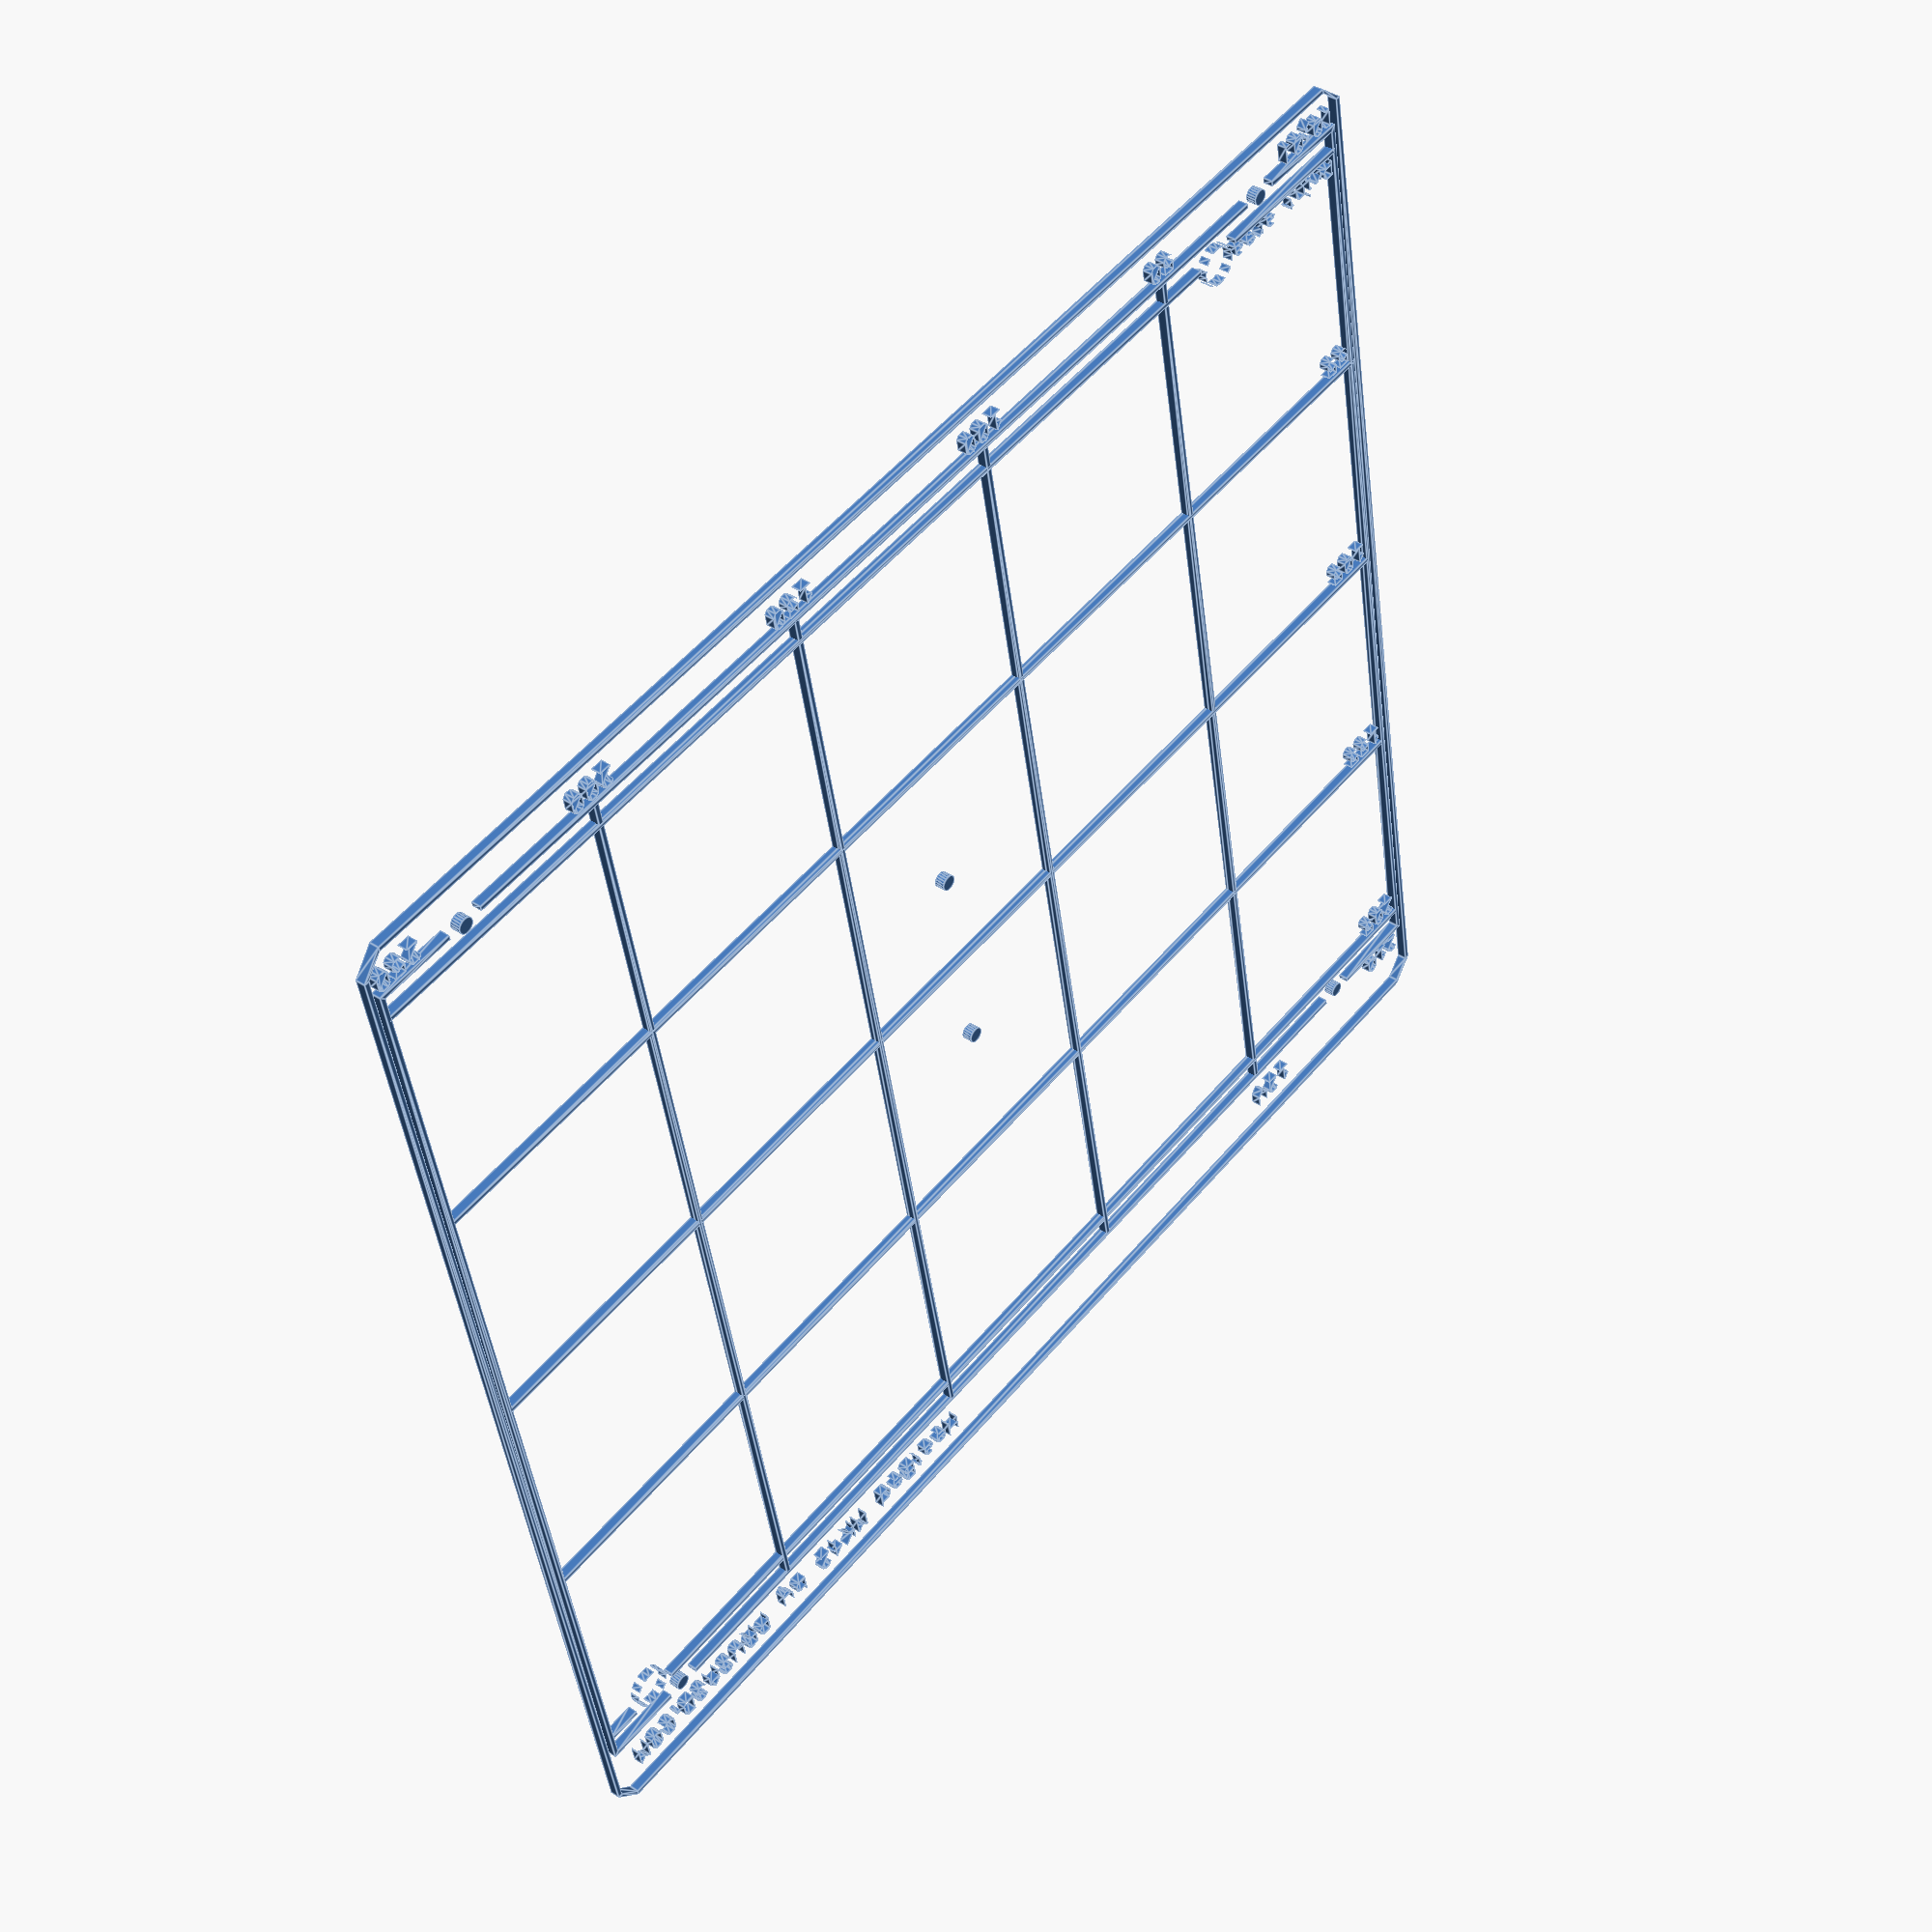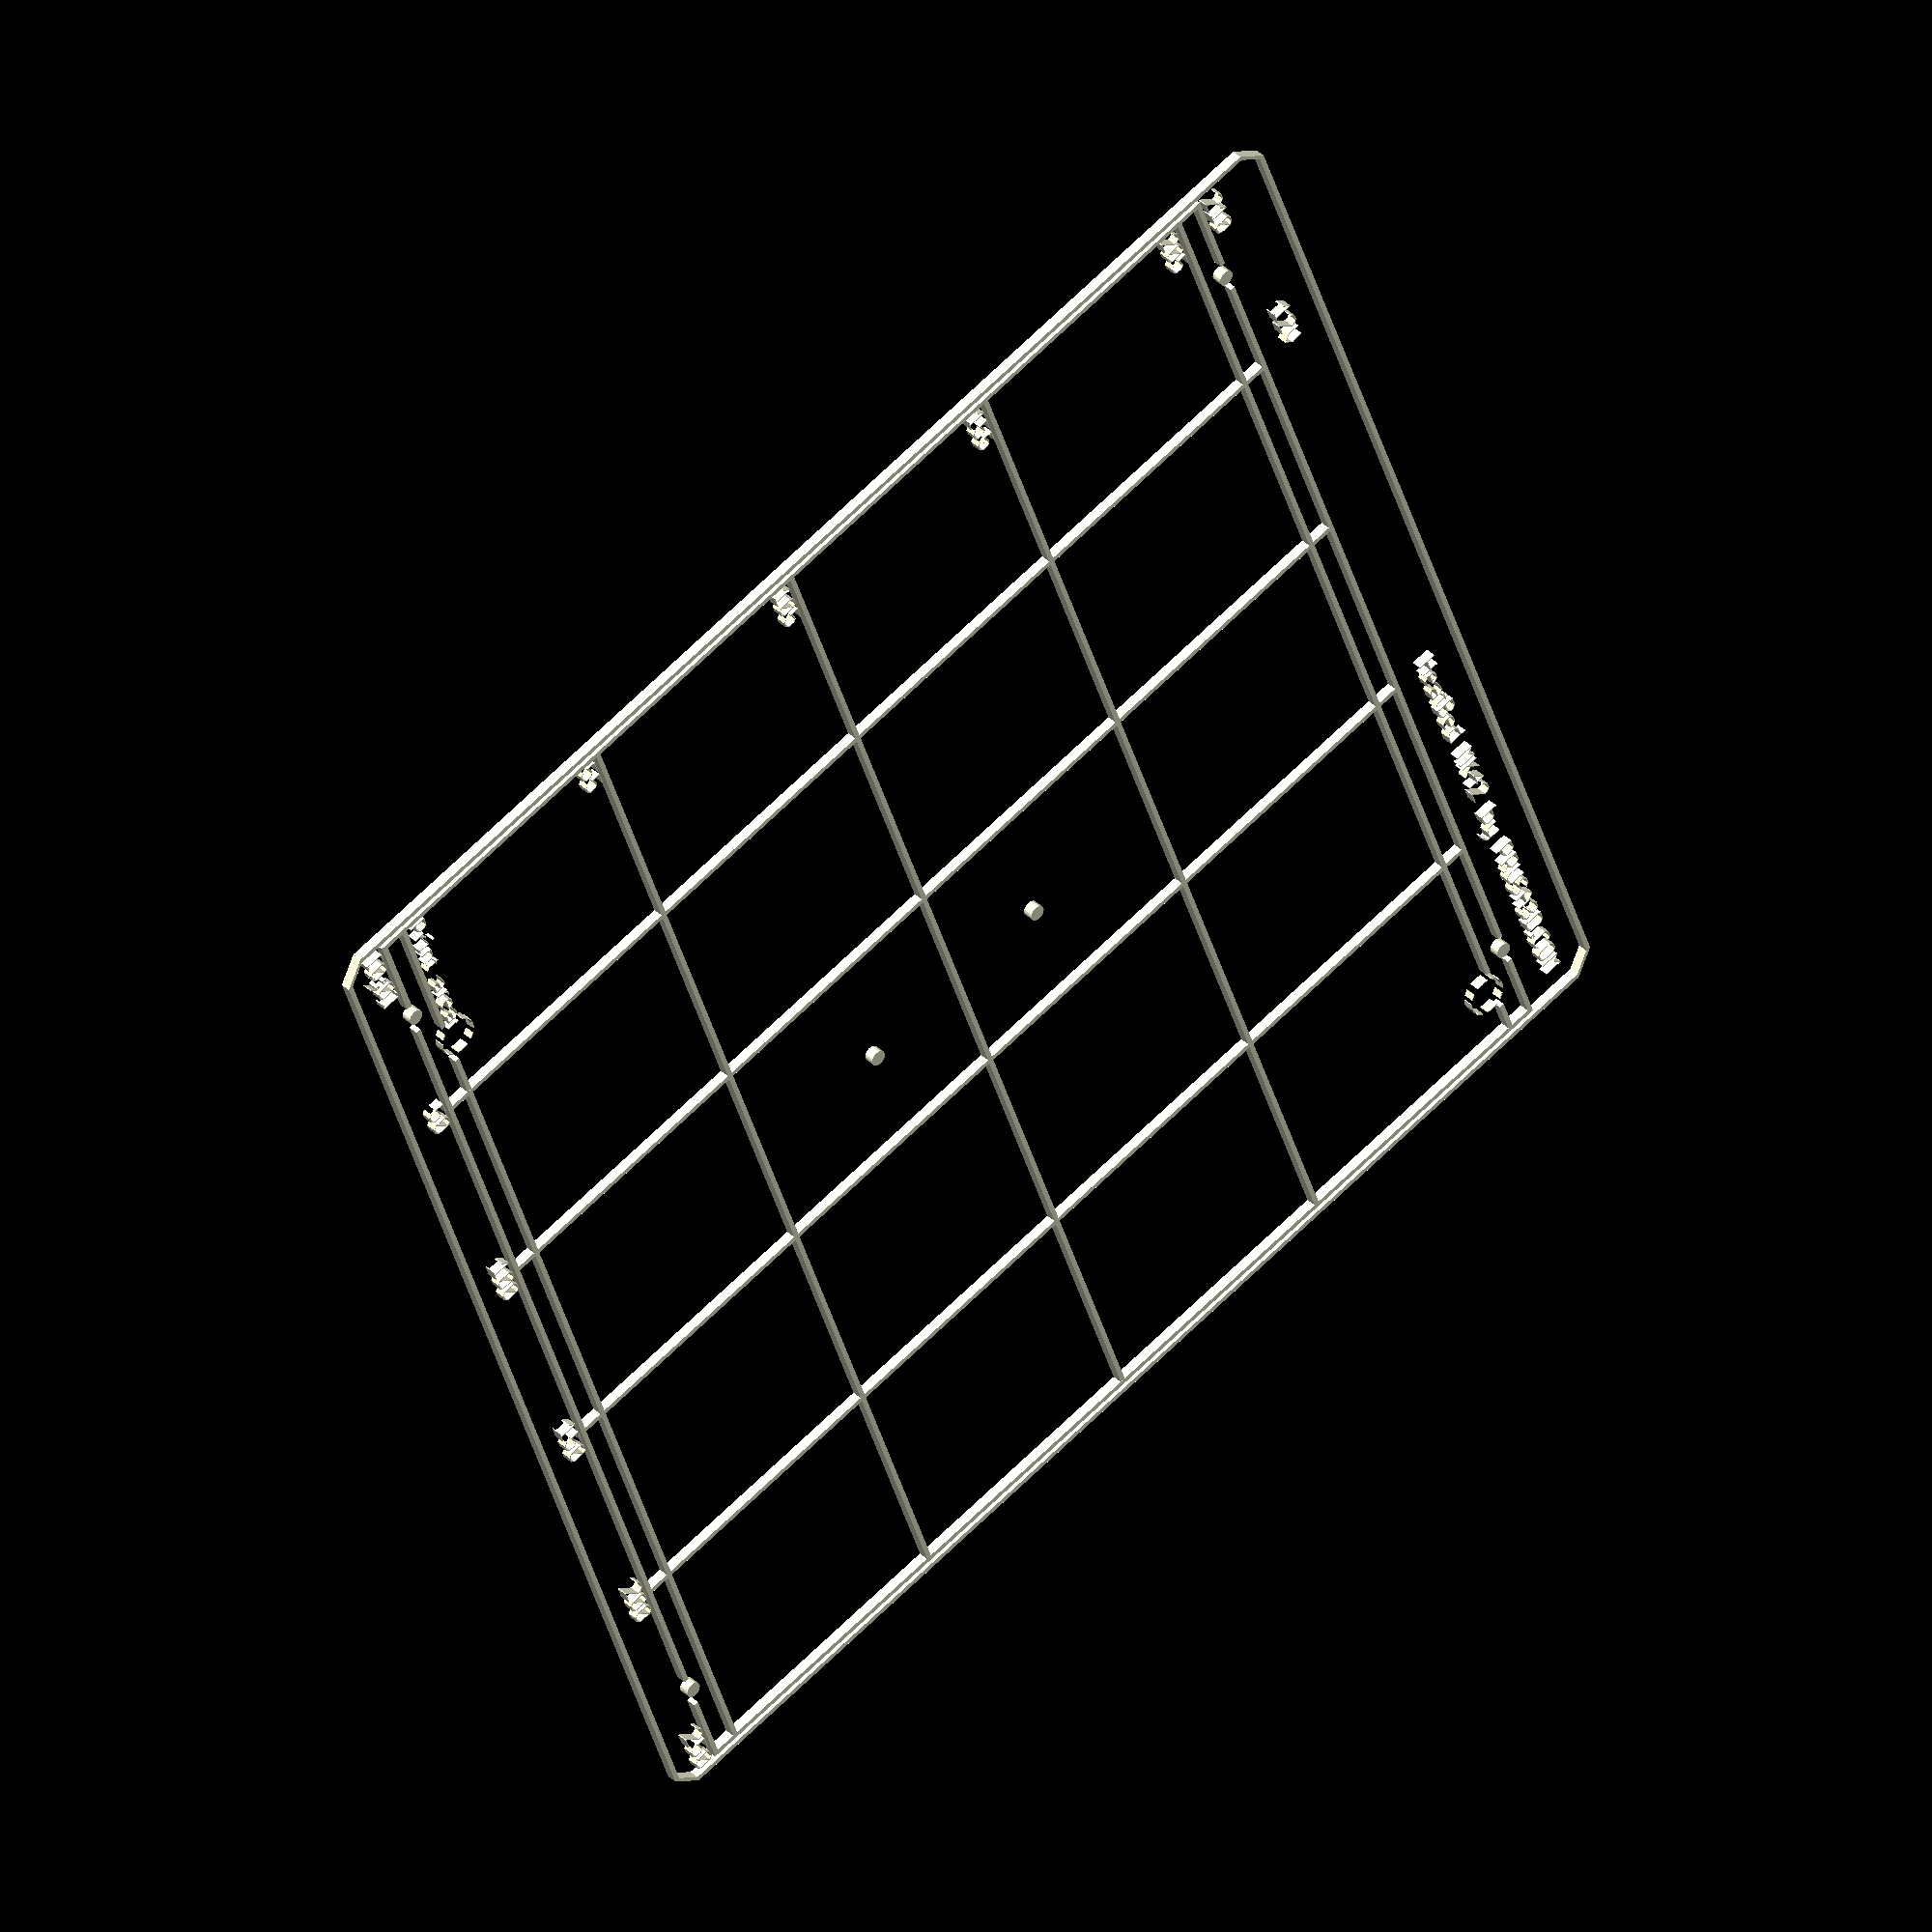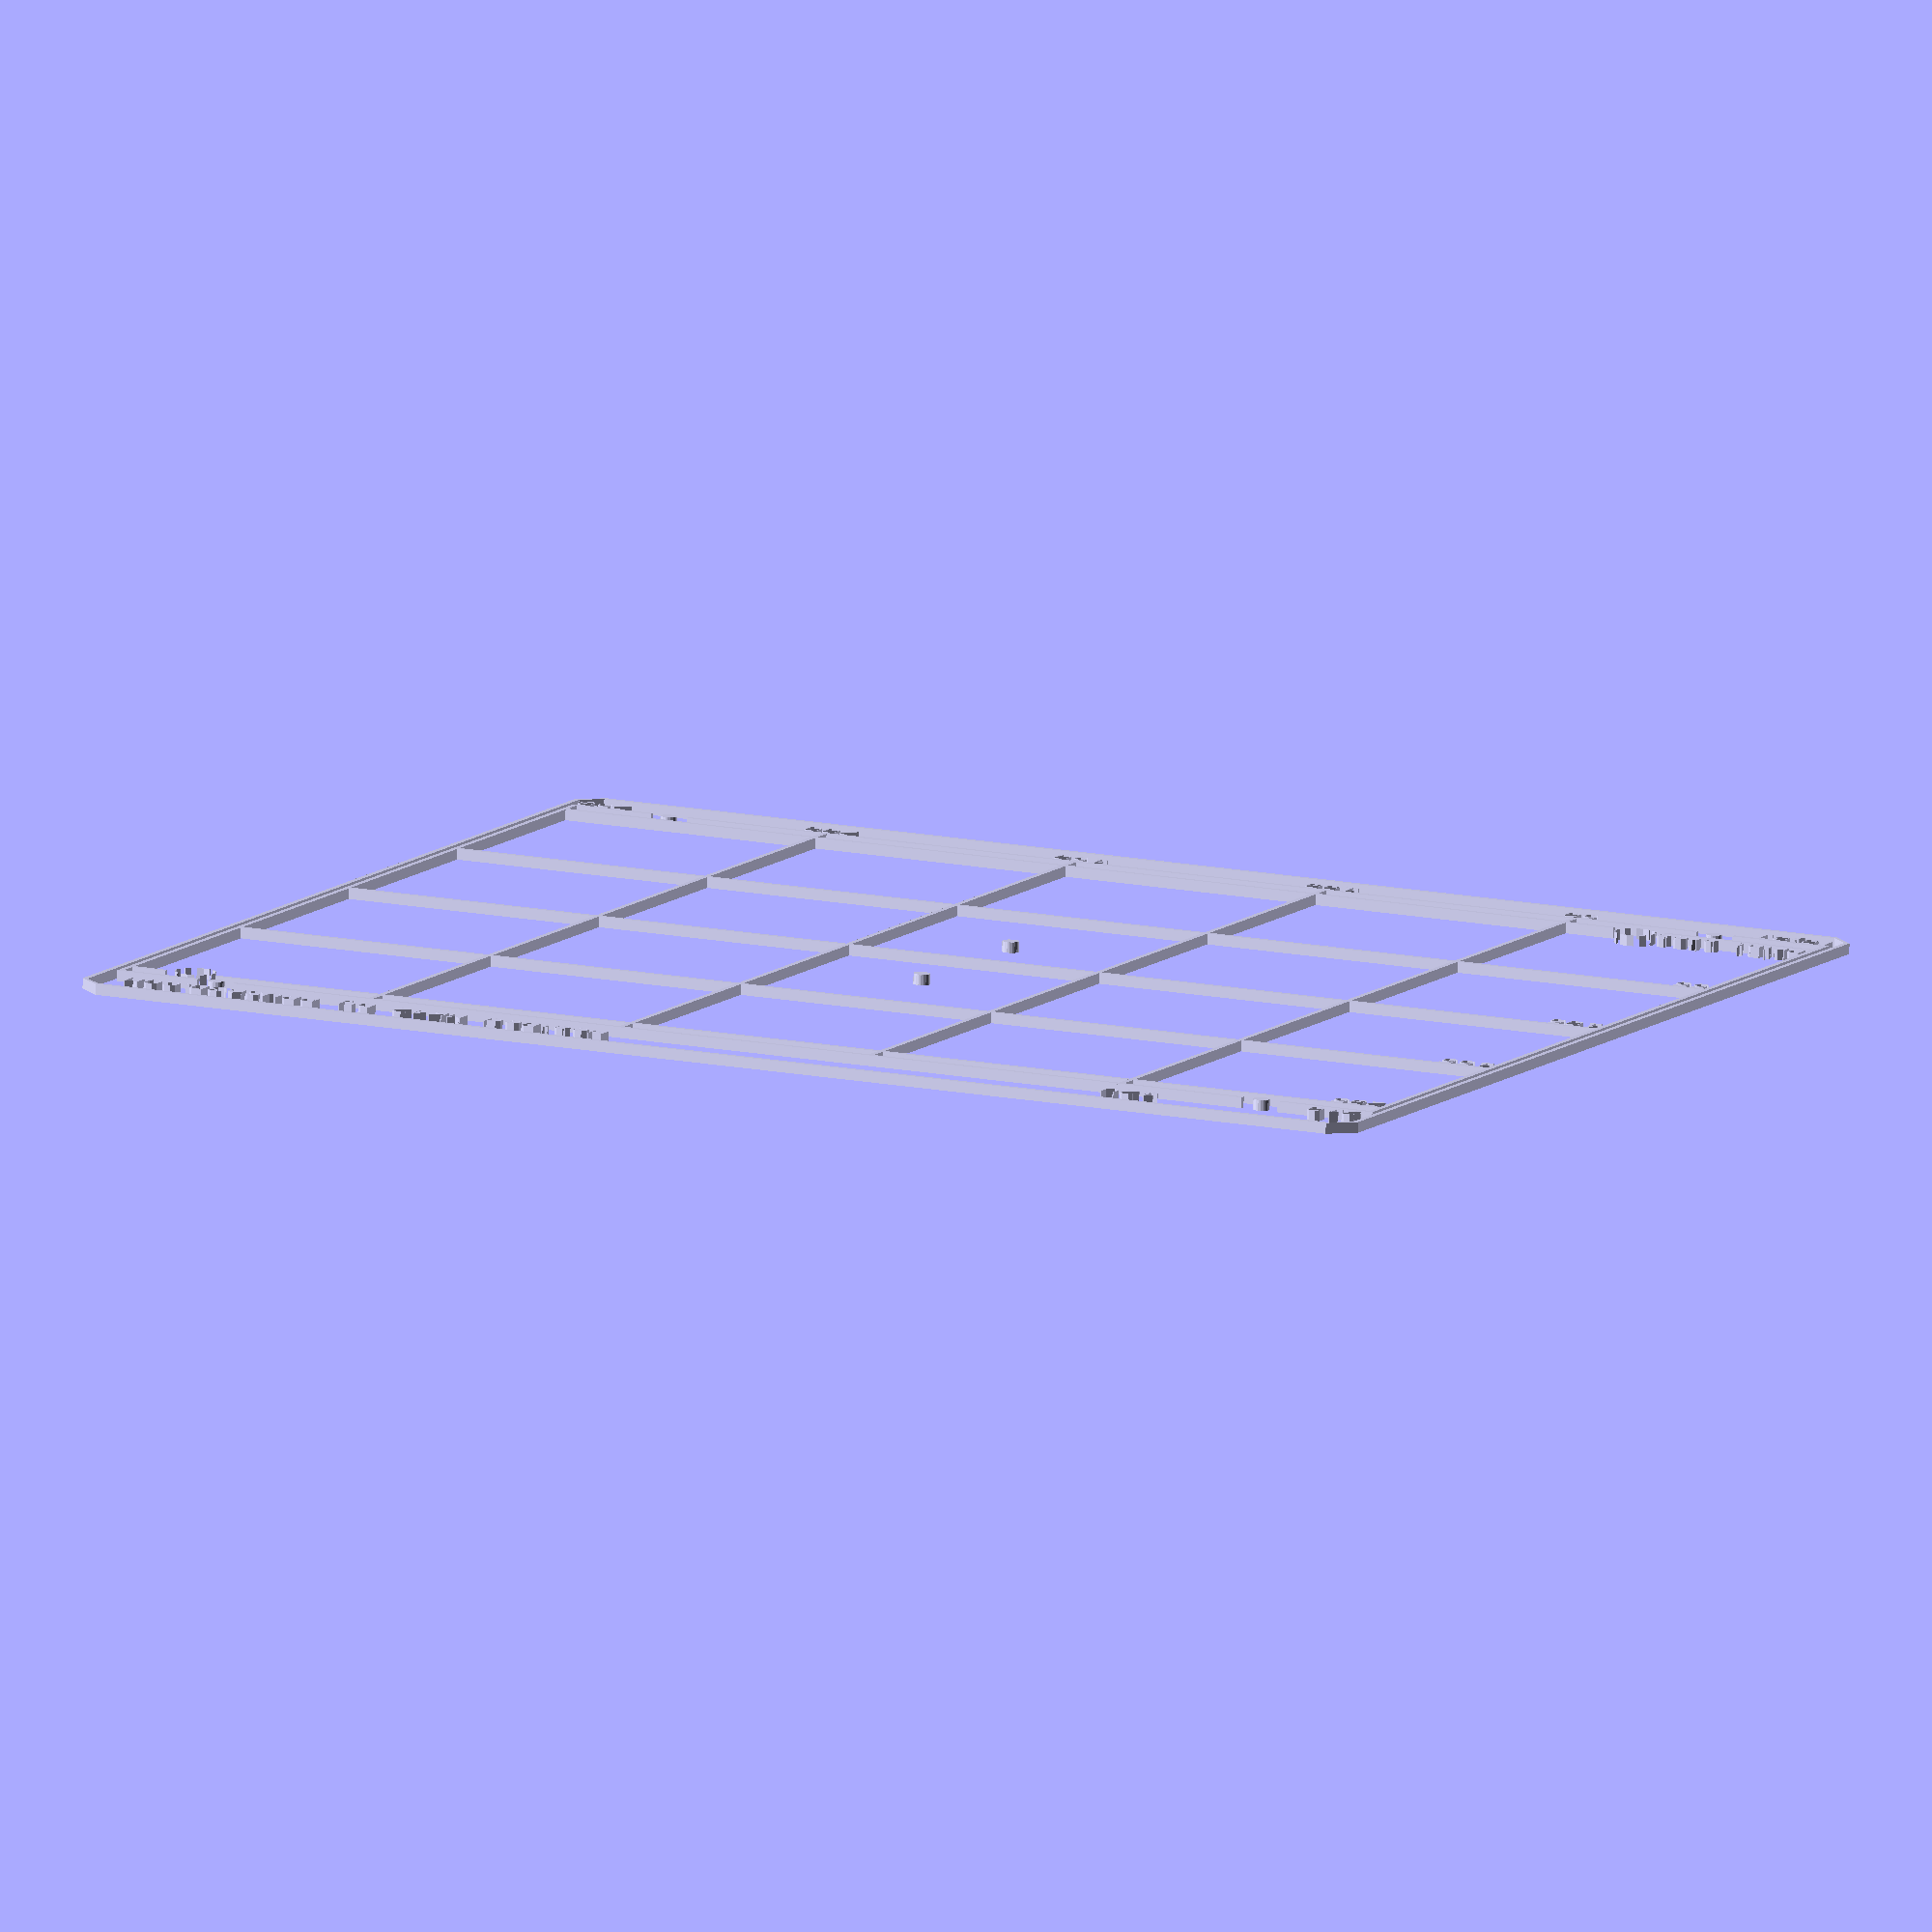
<openscad>
// CSG file generated from FreeCAD 0.15.4671 (Git)

zheight = 2.0;
box = [[0, 1, 2, 3], [4, 5, 1, 0.000000],[7, 6, 5, 4], [5, 6, 2, 1], [6, 7, 3, 2], [7, 4, 0, 3]];

function zextrude(p0, p1, p2, p3) = [p0, p1, p2, p3, p0+[0,0,zheight], p1+[0,0,zheight],p2+[0,0,zheight],p3+[0,0,zheight]];

module stickzero(p0) {
polyhedron ( points = zextrude([000.000000,00.000000,0.000]+p0,[000.484700,00.484700,0.000]+p0,[000.484700,00.684700,0.000]+p0,[-00.200000,00.000000,0.000]+p0), faces = box);
polyhedron ( points = zextrude([000.484700,00.484700,0.000]+p0,[001.654100,00.484700,0.000]+p0,[001.654100,00.684700,0.000]+p0,[000.484700,00.684700,0.000]+p0), faces = box);
polyhedron ( points = zextrude([001.654100,00.484700,0.000]+p0,[002.138800,00.000000,0.000]+p0,[002.338800,00.000000,0.000]+p0,[001.654100,00.684700,0.000]+p0), faces = box);
polyhedron ( points = zextrude([002.138800,00.000000,0.000]+p0,[002.138800,-2.338800,0.000]+p0,[002.338800,-2.338800,0.000]+p0,[002.338800,00.000000,0.000]+p0), faces = box);
polyhedron ( points = zextrude([001.654100,-3.023500,0.000]+p0,[002.338800,-2.338800,0.000]+p0,[002.138800,-2.338800,0.000]+p0,[001.654100,-2.823500,0.000]+p0), faces = box);
polyhedron ( points = zextrude([000.484700,-3.023500,0.000]+p0,[001.654100,-3.023500,0.000]+p0,[001.654100,-2.823500,0.000]+p0,[000.484700,-2.823500,0.000]+p0), faces = box);
polyhedron ( points = zextrude([-00.200000,-2.338800,0.000]+p0,[000.484700,-3.023500,0.000]+p0,[000.484700,-2.823500,0.000]+p0,[000.000000,-2.338800,0.000]+p0), faces = box);
polyhedron ( points = zextrude([-00.200000,00.000000,0.000]+p0,[-00.200000,-2.338800,0.000]+p0,[000.000000,-2.338800,0.000]+p0,[000.000000,00.000000,0.000]+p0), faces = box);
polyhedron ( points = zextrude([-00.000000,-2.338800,0.000]+p0,[002.138800,-0.200000,0.000]+p0,[002.138800,00.000000,0.000]+p0,[-00.000000,-2.138800,0.000]+p0), faces = box);
}

module stickone(p0) {
polyhedron ( points = zextrude([00.000000,000.000000,0.000]+p0,[01.124300,001.224304,0.000]+p0,[01.124300,001.524304,0.000]+p0,[00.000000,000.300000,0.000]+p0), faces = box);
polyhedron ( points = zextrude([01.124300,001.524304,0.000]+p0,[01.124300,-02.148593,0.000]+p0,[01.324300,-02.148593,0.000]+p0,[01.324300,001.524304,0.000]+p0), faces = box);
polyhedron ( points = zextrude([00.000000,-02.248593,0.000]+p0,[02.448600,-02.248593,0.000]+p0,[02.448600,-02.048593,0.000]+p0,[00.000000,-02.048593,0.000]+p0), faces = box);
}

module sticktwo(p0) {
polyhedron ( points = zextrude([00.000000,000.000000,0.000]+p0,[00.612200,000.612091,0.000]+p0,[00.612200,000.812091,0.000]+p0,[00.000000,000.200000,0.000]+p0), faces = box);
polyhedron ( points = zextrude([00.612200,000.612091,0.000]+p0,[01.836500,000.612091,0.000]+p0,[01.836500,000.812091,0.000]+p0,[00.612200,000.812091,0.000]+p0), faces = box);
polyhedron ( points = zextrude([01.836500,000.612091,0.000]+p0,[02.348600,000.100000,0.000]+p0,[02.548600,000.100000,0.000]+p0,[01.836500,000.812091,0.000]+p0), faces = box);
polyhedron ( points = zextrude([02.348600,000.100000,0.000]+p0,[02.348600,-00.512213,0.000]+p0,[02.548600,-00.512213,0.000]+p0,[02.548600,000.100000,0.000]+p0), faces = box);
polyhedron ( points = zextrude([00.000000,-03.060806,0.000]+p0,[02.548600,-00.512213,0.000]+p0,[02.348600,-00.512213,0.000]+p0,[00.000000,-02.860806,0.000]+p0), faces = box);
polyhedron ( points = zextrude([00.000000,-03.060806,0.000]+p0,[02.448600,-03.060806,0.000]+p0,[02.448600,-02.860806,0.000]+p0,[00.000000,-02.860806,0.000]+p0), faces = box);
}

module stickfive(p0) {
polyhedron ( points = zextrude([000.000000,00.000000,0.000]+p0,[002.238800,00.000000,0.000]+p0,[002.238800,00.200000,0.000]+p0,[-00.200000,00.200000,0.000]+p0), faces = box);
polyhedron ( points = zextrude([-00.200000,00.200000,0.000]+p0,[-00.200000,-1.754100,0.000]+p0,[000.000000,-1.654100,0.000]+p0,[000.000000,00.000000,0.000]+p0), faces = box);
polyhedron ( points = zextrude([000.000000,-1.654100,0.000]+p0,[001.069400,-1.169400,0.000]+p0,[001.069400,-0.969400,0.000]+p0,[-00.200000,-1.554100,0.000]+p0), faces = box);
polyhedron ( points = zextrude([001.069400,-1.169400,0.000]+p0,[001.654100,-1.169400,0.000]+p0,[001.654100,-0.969400,0.000]+p0,[001.069400,-0.969400,0.000]+p0), faces = box);
polyhedron ( points = zextrude([001.654100,-1.169400,0.000]+p0,[002.138800,-1.654100,0.000]+p0,[002.338800,-1.654100,0.000]+p0,[001.654100,-0.969400,0.000]+p0), faces = box);
polyhedron ( points = zextrude([002.138800,-1.654100,0.000]+p0,[002.138800,-2.823500,0.000]+p0,[002.338800,-2.823500,0.000]+p0,[002.338800,-1.654100,0.000]+p0), faces = box);
polyhedron ( points = zextrude([001.654100,-3.508200,0.000]+p0,[002.338800,-2.823500,0.000]+p0,[002.138800,-2.823500,0.000]+p0,[001.654100,-3.308200,0.000]+p0), faces = box);
polyhedron ( points = zextrude([000.484700,-3.508200,0.000]+p0,[001.654100,-3.508200,0.000]+p0,[001.654100,-3.308200,0.000]+p0,[000.484700,-3.308200,0.000]+p0), faces = box);
polyhedron ( points = zextrude([-00.200000,-2.823500,0.000]+p0,[000.484700,-3.508200,0.000]+p0,[000.484700,-3.308200,0.000]+p0,[000.000000,-2.823500,0.000]+p0), faces = box);
}

translate([22.0, 0.50, -2.0]) union() {  // Simplify 3D requires the origin in the STL file to be a specific point.
group(){    // Border
// Border: Top Left Angled line
polyhedron ( points = zextrude([-20.00000,225.500000,0.000000],[-24.50000,221.000000,0.000000],[-23.50000,221.000000,0.000000],[-20.00000,224.500000,0.000000]), faces = box);
// Border: Row 0 horizontal line #1
polyhedron ( points = zextrude([-20.000000,224.500000,0.000000],[226.000000,224.500000,0.000000],[226.000000,225.500000,0.000000],[-20.000000,225.500000,0.000000]), faces = box);
// Border: Top Right Angled line
polyhedron ( points = zextrude([230.500000,221.000000,0.000000],[226.000000,225.500000,0.000000],[226.000000,224.500000,0.000000],[229.500000,221.000000,0.000000]), faces = box);
// Border: Column 7 vertical line #1
polyhedron ( points = zextrude([229.500000,-6.000000,0.000000],[230.500000,-6.000000,0.000000],[230.500000,221.000000,0.000000],[229.500000,221.000000,0.000000]), faces = box);
// Border: Bottom Right Angled line
polyhedron ( points = zextrude([226.000000,-10.500000,0.000000],[230.500000,-6.000000,0.000000],[229.500000,-6.000000,0.000000],[226.000000,-9.500000,0.000000]), faces = box);
// Border: Row 8 horizontal line #1
polyhedron ( points = zextrude([226.000000,-9.500000,0.000000],[-20.000000,-9.500000,0.000000],[-20.000000,-10.5000000,0.000000],[226.000000,-10.500000,0.000000]), faces = box);
// Border: Bottom Left Angled line
polyhedron ( points = zextrude([-24.500000,-6.00000,0.000000],[-20.000000,-10.500000,0.000000],[-20.000000,-9.500000,0.000000],[-23.500000,-6.000000,0.000000]), faces = box);
// Border: Column 0 vertical line #1
polyhedron ( points = zextrude([-23.500000,221.000000,0.000000],[-24.500000,221.00000,0.000000],[-24.500000,-6.000000,0.000000],[-23.500000,-6.00000,0.000000]), faces = box);
}
group(){    // Print area Grid
// Row 1 horizontal line #1
polyhedron ( points = zextrude([-21.500000,208.900000,0.000000],[-3.600000,208.900000,0.000000],[-3.600000,209.900000,0.000000],[-22.500000,209.900000,0.000000]), faces = box);
// Row 1 horizontal line #2-6
polyhedron ( points = zextrude([3.600000,208.90,0.000000],[205.400000,208.90,0.000000],[205.400000,209.90,0.000000],[3.600000,209.90,0.000000]), faces = box);
// Row 1 horizontal line #7
polyhedron ( points = zextrude([212.400000,208.900000,0.000000],[227.500000,208.900000,0.000000],[228.500000,209.900000,0.000000],[212.400000,209.900000,0.000000]), faces = box);
// Row 2 horizontal line #1-5
polyhedron ( points = zextrude([-22.000000,203.900000,0.000000],[211.000000,203.900000,0.000000],[211.000000,204.900000,0.000000],[-22.000000,204.900000,0.000000]), faces = box);
// Row 2 horizontal line #6
polyhedron ( points = zextrude([221.000000,203.900000,0.000000],[228.000000,203.900000,0.000000],[228.000000,204.900000,0.000000],[221.000000,204.900000,0.000000]), faces = box);
// Row 3 horizontal line #1-5
polyhedron ( points = zextrude([-22.000000,153.900000,0.000000],[228.000000,153.900000,0.000000],[228.000000,154.900000,0.000000],[-22.000000,154.900000,0.000000]), faces = box);
// Row 4 horizontal line #1-5
polyhedron ( points = zextrude([-22.000000,103.900000,0.000000],[228.000000,103.900000,0.000000],[228.000000,104.900000,0.000000],[-22.000000,104.900000,0.000000]), faces = box);
// Row 5 horizontal line #1-5
polyhedron ( points = zextrude([-22.200001,53.900000,0.000000],[228.000000,53.900000,0.000000],[228.000000,54.900000,0.000000],[-22.200001,54.900000,0.000000]), faces = box);
// Row 6 horizontal line #1
polyhedron ( points = zextrude([-22.000000,3.900000,0.000000],[8.000000,3.900000,0.000000],[8.000000,4.900000,0.000000],[-22.000000,4.900000,0.000000]), faces = box);
// Row 6 horizontal line #2-6
polyhedron ( points = zextrude([18.000000,3.900000,0.000000],[228.000000,3.900000,0.000000],[228.000000,4.900000,0.000000],[18.000000,4.900000,0.000000]), faces = box);
// Row 7 horizontal line #1
polyhedron ( points = zextrude([-22.500000,-1.100000,0.000000],[-3.600000,-1.100000,0.000000],[-3.600000,0.100000,0.000000],[-21.500000,0.100000,0.000000]), faces = box);
// Row 7 horizontal line #2-6
polyhedron ( points = zextrude([3.600000,-1.100000,0.000000],[205.400000,-1.100000,0.000000],[205.400000,-0.100000,0.000000],[3.600000,-0.100000,0.000000]), faces = box);
// Row 7 horizontal line #7
polyhedron ( points = zextrude([212.600006,-1.100000,0.000000],[228.500000,-1.100000,0.000000],[227.500000,-0.100000,0.000000],[212.600006,-0.100000,0.000000]), faces = box);
// Column 1 vertical line #1-6
polyhedron ( points = zextrude([-21.500000,0.100000,0.000000],[-21.500000,208.900000,0.000000],[-22.500000,209.900000,0.000000],[-22.500000,-1.100000,0.000000]), faces = box);
// Column 2 vertical line #1-6
polyhedron ( points = zextrude([27.500000,209.400000,0.000000],[27.500000,-0.600000,0.000000],[28.500000,-0.600000,0.000000],[28.500000,209.900000,0.000000]), faces = box);
// Column 3 vertical line #1-6
polyhedron ( points = zextrude([77.500000,209.400000,0.000000],[77.500000,-0.600000,0.000000],[78.500000,-0.600000,0.000000],[78.500000,209.400000,0.000000]), faces = box);
// Column 4 vertical line #1-6
polyhedron ( points = zextrude([127.500000,209.400000,0.000000],[127.500000,-0.600000,0.000000],[128.500000,-0.600000,0.000000],[128.500000,209.400000,0.000000]), faces = box);
// Column 5 vertical line #1-6
polyhedron ( points = zextrude([177.500000,209.400000,0.000000],[177.500000,-0.600000,0.000000],[178.500000,-0.600000,0.000000],[178.500000,209.400000,0.000000]), faces = box);
// Column 6 vertical line #1-6
polyhedron ( points = zextrude([227.500000,208.900000,0.000000],[227.500000,-0.100000,0.000000],[228.500000,-1.100000,0.000000],[228.500000,209.900000,0.000000]), faces = box);
}
group(){    // Screw Holes
// Upper Left circle
translate(v = [0, 209, 0]) cylinder(h=zheight, r=1.550797, $fn = 20);
// Upper right circle
translate(v = [209, 209, 0]) cylinder(h=zheight, r=1.550797, $fn = 20);
// Top Center circle
translate(v = [104.5, 124.5, 0]) cylinder(h=zheight, r=1.550797, $fn = 20);
// Bottom Center circle
translate(v = [104.5, 83.5, 0]) cylinder(h=zheight, r=1.550797, $fn = 20);
// Lower Left circle
translate(v = [0, 0, 0]) cylinder(h=zheight, r=1.550797, $fn = 20);
// Lower Right circle
translate(v = [209, 0, 0]) cylinder(h=zheight, r=1.550797, $fn = 20);
}
group(){    // Top Left "12V" text
// 1
stickone([18.115700,217.313693,0.000000]);
// 2
sticktwo([21.798800,218.125906,0.000000]);
// V
polyhedron ( points = zextrude([25.382000,218.837997,0.000000],[25.382000,216.389404,0.000000],[25.582000,216.389404,0.000000],[25.582000,218.837997,0.000000]), faces = box);
polyhedron ( points = zextrude([25.382000,216.389404,0.000000],[26.706301,215.065100,0.000000],[26.706301,215.265100,0.000000],[25.582000,216.389404,0.000000]), faces = box);
polyhedron ( points = zextrude([26.706301,215.065100,0.000000],[28.030599,216.389404,0.000000],[27.830599,216.389404,0.000000],[26.706301,215.265100,0.000000]), faces = box);
polyhedron ( points = zextrude([27.830599,218.837997,0.000000],[27.830599,216.389404,0.000000],[28.030599,216.389404,0.000000],[28.030599,218.837997,0.000000]), faces = box);
}
group(){    // Top right "HeatBed MK42 by PRUSA3D.COM" text
// H
polyhedron ( points = zextrude([127.889403,218.837997,0.000000],[127.889403,215.165100,0.000000],[128.089403,215.165100,0.000000],[128.089403,218.837997,0.000000]), faces = box);
polyhedron ( points = zextrude([127.989403,216.901602,0.000000],[130.438004,216.901602,0.000000],[130.438004,217.101602,0.000000],[127.989403,217.101602,0.000000]), faces = box);
polyhedron ( points = zextrude([130.338004,218.837997,0.000000],[130.338004,215.165100,0.000000],[130.538004,215.165100,0.000000],[130.538004,218.837997,0.000000]), faces = box);
// e
polyhedron ( points = zextrude([131.672501,216.289404,0.000000],[134.221201,216.289404,0.000000],[134.021201,216.489404,0.000000],[131.672501,216.489404,0.000000]), faces = box);
polyhedron ( points = zextrude([134.021201,217.001602,0.000000],[134.021201,216.489404,0.000000],[134.221201,216.289404,0.000000],[134.221201,217.001602,0.000000]), faces = box);
polyhedron ( points = zextrude([133.509003,217.513693,0.000000],[134.021201,217.001602,0.000000],[134.221201,217.001602,0.000000],[133.509003,217.713693,0.000000]), faces = box);
polyhedron ( points = zextrude([132.284698,217.513693,0.000000],[133.509003,217.513693,0.000000],[133.509003,217.713693,0.000000],[132.284698,217.713693,0.000000]), faces = box);
polyhedron ( points = zextrude([131.772501,217.001602,0.000000],[132.284698,217.513693,0.000000],[132.284698,217.713693,0.000000],[131.572501,217.001602,0.000000]), faces = box);
polyhedron ( points = zextrude([131.572501,217.001602,0.000000],[131.572501,215.777298,0.000000],[131.772501,215.777298,0.000000],[131.772501,217.001602,0.000000]), faces = box);
polyhedron ( points = zextrude([131.572501,215.777298,0.000000],[132.284698,215.065100,0.000000],[132.284698,215.265100,0.000000],[131.772501,215.777298,0.000000]), faces = box);
polyhedron ( points = zextrude([132.284698,215.065100,0.000000],[133.709003,215.065100,0.000000],[133.509003,215.265100,0.000000],[132.284698,215.265100,0.000000]), faces = box);
// a
polyhedron ( points = zextrude([135.867804,217.513693,0.000000],[137.192200,217.513693,0.000000],[137.192200,217.713693,0.000000],[136.067804,217.713693,0.000000]), faces = box);
polyhedron ( points = zextrude([137.192200,217.513693,0.000000],[137.704306,217.001602,0.000000],[137.904306,217.001602,0.000000],[137.192200,217.713693,0.000000]), faces = box);
polyhedron ( points = zextrude([137.704306,217.001602,0.000000],[137.704306,215.265100,0.000000],[137.904306,215.065100,0.000000],[137.904306,217.001602,0.000000]), faces = box);
polyhedron ( points = zextrude([135.967804,215.065100,0.000000],[137.904306,215.065100,0.000000],[137.704306,215.265100,0.000000],[135.967804,215.265100,0.000000]), faces = box);
polyhedron ( points = zextrude([135.255698,215.777298,0.000000],[135.967804,215.065100,0.000000],[135.967804,215.265100,0.000000],[135.455698,215.777298,0.000000]), faces = box);
polyhedron ( points = zextrude([135.455698,215.777298,0.000000],[135.967804,216.289404,0.000000],[135.967804,216.489404,0.000000],[135.255698,215.777298,0.000000]), faces = box);
polyhedron ( points = zextrude([135.967804,216.289404,0.000000],[137.804306,216.289404,0.000000],[137.804306,216.489404,0.000000],[135.967804,216.489404,0.000000]), faces = box);
// t
polyhedron ( points = zextrude([139.551001,218.125906,0.000000],[139.551001,215.777298,0.000000],[139.751001,215.777298,0.000000],[139.751001,218.325906,0.000000]), faces = box);
polyhedron ( points = zextrude([139.038803,217.513693,0.000000],[140.263107,217.513693,0.000000],[140.263107,217.713693,0.000000],[139.038803,217.713693,0.000000]), faces = box);
polyhedron ( points = zextrude([139.551001,215.777298,0.000000],[140.263107,215.065100,0.000000],[140.263107,215.265100,0.000000],[139.751001,215.777298,0.000000]), faces = box);
// B
polyhedron ( points = zextrude([141.594293,218.737997,0.000000],[143.330704,218.737997,0.000000],[143.330704,218.937997,0.000000],[141.394293,218.937997,0.000000]), faces = box);
polyhedron ( points = zextrude([143.330704,218.737997,0.000000],[143.842902,218.225906,0.000000],[144.042902,218.225906,0.000000],[143.330704,218.937997,0.000000]), faces = box);
polyhedron ( points = zextrude([143.842902,218.225906,0.000000],[143.842902,217.613693,0.000000],[144.042902,217.613693,0.000000],[144.042902,218.225906,0.000000]), faces = box);
polyhedron ( points = zextrude([143.430704,217.001602,0.000000],[144.042902,217.613693,0.000000],[143.842902,217.613693,0.000000],[143.230704,217.001602,0.000000]), faces = box);
polyhedron ( points = zextrude([141.494293,216.901602,0.000000],[143.330704,216.901602,0.000000],[143.330704,217.101602,0.000000],[141.494293,217.101602,0.000000]), faces = box);
polyhedron ( points = zextrude([143.230704,217.001602,0.000000],[143.842902,216.389404,0.000000],[144.042902,216.389404,0.000000],[143.430704,217.001602,0.000000]), faces = box);
polyhedron ( points = zextrude([143.842902,216.389404,0.000000],[143.842902,215.777298,0.000000],[144.042902,215.777298,0.000000],[144.042902,216.389404,0.000000]), faces = box);
polyhedron ( points = zextrude([143.330704,215.065100,0.000000],[144.042902,215.777298,0.000000],[143.842902,215.777298,0.000000],[143.330704,215.265100,0.000000]), faces = box);
polyhedron ( points = zextrude([141.394293,215.065100,0.000000],[143.330704,215.065100,0.000000],[143.330704,215.265100,0.000000],[141.594293,215.265100,0.000000]), faces = box);
polyhedron ( points = zextrude([141.394293,218.937997,0.000000],[141.394293,215.065100,0.000000],[141.594293,215.265100,0.000000],[141.594293,218.737997,0.000000]), faces = box);
// e
polyhedron ( points = zextrude([145.177399,216.289404,0.000000],[147.726007,216.289404,0.000000],[147.526007,216.489404,0.000000],[145.177399,216.489404,0.000000]), faces = box);
polyhedron ( points = zextrude([147.526007,217.001602,0.000000],[147.526007,216.489404,0.000000],[147.726007,216.289404,0.000000],[147.726007,217.001602,0.000000]), faces = box);
polyhedron ( points = zextrude([147.013901,217.513693,0.000000],[147.526007,217.001602,0.000000],[147.726007,217.001602,0.000000],[147.013901,217.713693,0.000000]), faces = box);
polyhedron ( points = zextrude([145.789597,217.513693,0.000000],[147.013901,217.513693,0.000000],[147.013901,217.713693,0.000000],[145.789597,217.713693,0.000000]), faces = box);
polyhedron ( points = zextrude([145.277399,217.001602,0.000000],[145.789597,217.513693,0.000000],[145.789597,217.713693,0.000000],[145.077399,217.001602,0.000000]), faces = box);
polyhedron ( points = zextrude([145.077399,217.001602,0.000000],[145.077399,215.777298,0.000000],[145.277399,215.777298,0.000000],[145.277399,217.001602,0.000000]), faces = box);
polyhedron ( points = zextrude([145.077399,215.777298,0.000000],[145.789597,215.065100,0.000000],[145.789597,215.265100,0.000000],[145.277399,215.777298,0.000000]), faces = box);
polyhedron ( points = zextrude([145.789597,215.065100,0.000000],[147.213901,215.065100,0.000000],[147.013901,215.265100,0.000000],[145.789597,215.265100,0.000000]), faces = box);
// d
polyhedron ( points = zextrude([151.209204,218.837997,0.000000],[151.209204,215.265100,0.000000],[151.409204,215.065100,0.000000],[151.409204,218.837997,0.000000]), faces = box);
polyhedron ( points = zextrude([149.472702,215.065100,0.000000],[151.409204,215.065100,0.000000],[151.209204,215.265100,0.000000],[149.472702,215.265100,0.000000]), faces = box);
polyhedron ( points = zextrude([148.760596,215.777298,0.000000],[149.472702,215.065100,0.000000],[149.472702,215.265100,0.000000],[148.960596,215.777298,0.000000]), faces = box);
polyhedron ( points = zextrude([148.760596,217.001602,0.000000],[148.760596,215.777298,0.000000],[148.960596,215.777298,0.000000],[148.960596,217.001602,0.000000]), faces = box);
polyhedron ( points = zextrude([148.960596,217.001602,0.000000],[149.472702,217.513693,0.000000],[149.472702,217.713693,0.000000],[148.760596,217.001602,0.000000]), faces = box);
polyhedron ( points = zextrude([149.472702,217.513693,0.000000],[151.309204,217.513693,0.000000],[151.309204,217.713693,0.000000],[149.472702,217.713693,0.000000]), faces = box);
// M
polyhedron ( points = zextrude([156.126898,218.837997,0.000000],[156.126898,215.165100,0.000000],[156.326898,215.165100,0.000000],[156.326898,218.837997,0.000000]), faces = box);
polyhedron ( points = zextrude([156.326898,218.637997,0.000000],[157.451202,217.513693,0.000000],[157.451202,217.713693,0.000000],[156.326898,218.837997,0.000000]), faces = box);
polyhedron ( points = zextrude([157.451202,217.513693,0.000000],[158.575507,218.637997,0.000000],[158.575507,218.837997,0.000000],[157.451202,217.713693,0.000000]), faces = box);
polyhedron ( points = zextrude([158.575507,218.837997,0.000000],[158.575507,215.165100,0.000000],[158.775507,215.165100,0.000000],[158.775507,218.837997,0.000000]), faces = box);
// K
polyhedron ( points = zextrude([159.810004,218.837997,0.000000],[159.810004,215.165100,0.000000],[160.010004,215.165100,0.000000],[160.010004,218.837997,0.000000]), faces = box);
polyhedron ( points = zextrude([159.910004,216.289404,0.000000],[162.458597,218.837997,0.000000],[162.258597,218.837997,0.000000],[159.910004,216.489404,0.000000]), faces = box);
polyhedron ( points = zextrude([160.522202,217.001602,0.000000],[162.258597,215.165100,0.000000],[162.458597,215.165100,0.000000],[160.622202,217.101602,0.000000]), faces = box);
// 4
polyhedron ( points = zextrude([165.329596,218.837997,0.000000],[165.329596,215.165100,0.000000],[165.529596,215.165100,0.000000],[165.529596,218.837997,0.000000]), faces = box);
polyhedron ( points = zextrude([163.593201,216.901602,0.000000],[165.529596,218.837997,0.000000],[165.329596,218.837997,0.000000],[163.593201,217.101602,0.000000]), faces = box);
polyhedron ( points = zextrude([163.593201,216.901602,0.000000],[166.041794,216.901602,0.000000],[166.041794,217.101602,0.000000],[163.593201,217.101602,0.000000]), faces = box);
// 2
sticktwo([167.276306,218.125906,0.000000]);
// b
polyhedron ( points = zextrude([174.542593,218.837997,0.000000],[174.542593,215.065100,0.000000],[174.742593,215.265100,0.000000],[174.742593,218.837997,0.000000]), faces = box);
polyhedron ( points = zextrude([174.542593,215.065100,0.000000],[176.479095,215.065100,0.000000],[176.479095,215.265100,0.000000],[174.742593,215.265100,0.000000]), faces = box);
polyhedron ( points = zextrude([176.479095,215.065100,0.000000],[177.191202,215.777298,0.000000],[176.991202,215.777298,0.000000],[176.479095,215.265100,0.000000]), faces = box);
polyhedron ( points = zextrude([176.991202,217.001602,0.000000],[176.991202,215.777298,0.000000],[177.191202,215.777298,0.000000],[177.191202,217.001602,0.000000]), faces = box);
polyhedron ( points = zextrude([176.479095,217.513693,0.000000],[176.991202,217.001602,0.000000],[177.191202,217.001602,0.000000],[176.479095,217.713693,0.000000]), faces = box);
polyhedron ( points = zextrude([174.642593,217.513693,0.000000],[176.479095,217.513693,0.000000],[176.479095,217.713693,0.000000],[174.642593,217.713693,0.000000]), faces = box);
// y
polyhedron ( points = zextrude([178.225699,217.613693,0.000000],[178.225699,215.777298,0.000000],[178.425699,215.777298,0.000000],[178.425699,217.613693,0.000000]), faces = box);
polyhedron ( points = zextrude([178.225699,215.777298,0.000000],[178.937897,215.065100,0.000000],[178.937897,215.265100,0.000000],[178.425699,215.777298,0.000000]), faces = box);
polyhedron ( points = zextrude([178.937897,215.065100,0.000000],[180.774399,215.065100,0.000000],[180.774399,215.265100,0.000000],[178.937897,215.265100,0.000000]), faces = box);
polyhedron ( points = zextrude([180.674399,217.613693,0.000000],[180.674399,214.552902,0.000000],[180.874399,214.552902,0.000000],[180.874399,217.613693,0.000000]), faces = box);
polyhedron ( points = zextrude([180.162201,213.840796,0.000000],[180.874399,214.552902,0.000000],[180.674399,214.552902,0.000000],[180.162201,214.040796,0.000000]), faces = box);
polyhedron ( points = zextrude([179.550003,213.840796,0.000000],[180.162201,213.840796,0.000000],[180.162201,214.040796,0.000000],[179.550003,214.040796,0.000000]), faces = box);
// P
polyhedron ( points = zextrude([185.592001,218.937997,0.000000],[185.592001,215.165100,0.000000],[185.792001,215.165100,0.000000],[185.792001,218.737997,0.000000]), faces = box);
polyhedron ( points = zextrude([185.792001,218.737997,0.000000],[187.528503,218.737997,0.000000],[187.528503,218.937997,0.000000],[185.592001,218.937997,0.000000]), faces = box);
polyhedron ( points = zextrude([187.528503,218.737997,0.000000],[188.040701,218.225906,0.000000],[188.240701,218.225906,0.000000],[187.528503,218.937997,0.000000]), faces = box);
polyhedron ( points = zextrude([188.040701,218.225906,0.000000],[188.040701,217.001602,0.000000],[188.240701,217.001602,0.000000],[188.240701,218.225906,0.000000]), faces = box);
polyhedron ( points = zextrude([187.528503,216.289404,0.000000],[188.240701,217.001602,0.000000],[188.040701,217.001602,0.000000],[187.528503,216.489404,0.000000]), faces = box);
polyhedron ( points = zextrude([185.692001,216.289404,0.000000],[187.528503,216.289404,0.000000],[187.528503,216.489404,0.000000],[185.692001,216.489404,0.000000]), faces = box);
// R
polyhedron ( points = zextrude([189.275198,218.937997,0.000000],[189.275198,215.165100,0.000000],[189.475198,215.165100,0.000000],[189.475198,218.737997,0.000000]), faces = box);
polyhedron ( points = zextrude([189.475198,218.737997,0.000000],[191.211594,218.737997,0.000000],[191.211594,218.937997,0.000000],[189.275198,218.937997,0.000000]), faces = box);
polyhedron ( points = zextrude([191.211594,218.737997,0.000000],[191.723807,218.225906,0.000000],[191.923807,218.225906,0.000000],[191.211594,218.937997,0.000000]), faces = box);
polyhedron ( points = zextrude([191.723807,218.225906,0.000000],[191.723807,217.001602,0.000000],[191.923807,217.001602,0.000000],[191.923807,218.225906,0.000000]), faces = box);
polyhedron ( points = zextrude([191.211594,216.289404,0.000000],[191.923807,217.001602,0.000000],[191.723807,217.001602,0.000000],[191.211594,216.489404,0.000000]), faces = box);
polyhedron ( points = zextrude([189.375198,216.289404,0.000000],[191.211594,216.289404,0.000000],[191.211594,216.489404,0.000000],[189.375198,216.489404,0.000000]), faces = box);
polyhedron ( points = zextrude([190.499503,216.389404,0.000000],[191.723807,215.165100,0.000000],[191.923807,215.165100,0.000000],[190.699503,216.389404,0.000000]), faces = box);
// U
polyhedron ( points = zextrude([192.958304,218.837997,0.000000],[192.958304,215.777298,0.000000],[193.158304,215.777298,0.000000],[193.158304,218.837997,0.000000]), faces = box);
polyhedron ( points = zextrude([192.958304,215.777298,0.000000],[193.670502,215.065100,0.000000],[193.670502,215.265100,0.000000],[193.158304,215.777298,0.000000]), faces = box);
polyhedron ( points = zextrude([193.670502,215.065100,0.000000],[194.894806,215.065100,0.000000],[194.894806,215.265100,0.000000],[193.670502,215.265100,0.000000]), faces = box);
polyhedron ( points = zextrude([194.894806,215.065100,0.000000],[195.607004,215.777298,0.000000],[195.407004,215.777298,0.000000],[194.894806,215.265100,0.000000]), faces = box);
polyhedron ( points = zextrude([195.407004,218.837997,0.000000],[195.407004,215.777298,0.000000],[195.607004,215.777298,0.000000],[195.607004,218.837997,0.000000]), faces = box);
// S
polyhedron ( points = zextrude([198.577896,218.737997,0.000000],[199.090094,218.225906,0.000000],[199.290094,218.225906,0.000000],[198.577896,218.937997,0.000000]), faces = box);
polyhedron ( points = zextrude([197.353607,218.737997,0.000000],[198.577896,218.737997,0.000000],[198.577896,218.937997,0.000000],[197.353607,218.937997,0.000000]), faces = box);
polyhedron ( points = zextrude([196.841501,218.225906,0.000000],[197.353607,218.737997,0.000000],[197.353607,218.937997,0.000000],[196.641501,218.225906,0.000000]), faces = box);
polyhedron ( points = zextrude([196.641501,218.225906,0.000000],[196.641501,217.613693,0.000000],[196.841501,217.613693,0.000000],[196.841501,218.225906,0.000000]), faces = box);
polyhedron ( points = zextrude([196.641501,217.613693,0.000000],[197.353607,216.901602,0.000000],[197.353607,217.101602,0.000000],[196.841501,217.613693,0.000000]), faces = box);
polyhedron ( points = zextrude([197.353607,216.901602,0.000000],[198.577896,216.901602,0.000000],[198.577896,217.101602,0.000000],[197.353607,217.101602,0.000000]), faces = box);
polyhedron ( points = zextrude([198.577896,216.901602,0.000000],[199.090094,216.389404,0.000000],[199.290094,216.389404,0.000000],[198.577896,217.101602,0.000000]), faces = box);
polyhedron ( points = zextrude([199.090094,216.389404,0.000000],[199.090094,215.777298,0.000000],[199.290094,215.777298,0.000000],[199.290094,216.389404,0.000000]), faces = box);
polyhedron ( points = zextrude([198.577896,215.065100,0.000000],[199.290094,215.777298,0.000000],[199.090094,215.777298,0.000000],[198.577896,215.265100,0.000000]), faces = box);
polyhedron ( points = zextrude([197.353607,215.065100,0.000000],[198.577896,215.065100,0.000000],[198.577896,215.265100,0.000000],[197.353607,215.265100,0.000000]), faces = box);
polyhedron ( points = zextrude([196.641501,215.777298,0.000000],[197.353607,215.065100,0.000000],[197.353607,215.265100,0.000000],[196.841501,215.777298,0.000000]), faces = box);
// A
polyhedron ( points = zextrude([200.324606,217.613693,0.000000],[200.324606,215.165100,0.000000],[200.524606,215.165100,0.000000],[200.524606,217.613693,0.000000]), faces = box);
polyhedron ( points = zextrude([200.524606,217.613693,0.000000],[201.648895,218.737997,0.000000],[201.648895,218.937997,0.000000],[200.324606,217.613693,0.000000]), faces = box);
polyhedron ( points = zextrude([201.648895,218.737997,0.000000],[202.773199,217.613693,0.000000],[202.973199,217.613693,0.000000],[201.648895,218.937997,0.000000]), faces = box);
polyhedron ( points = zextrude([202.773199,217.613693,0.000000],[202.773199,215.165100,0.000000],[202.973199,215.165100,0.000000],[202.973199,217.613693,0.000000]), faces = box);
polyhedron ( points = zextrude([200.424606,216.901602,0.000000],[202.873199,216.901602,0.000000],[202.873199,217.101602,0.000000],[200.424606,217.101602,0.000000]), faces = box);
// 3
polyhedron ( points = zextrude([204.207803,218.225906,0.000000],[204.719894,218.737997,0.000000],[204.719894,218.937997,0.000000],[204.007803,218.225906,0.000000]), faces = box);
polyhedron ( points = zextrude([204.719894,218.737997,0.000000],[205.944199,218.737997,0.000000],[205.944199,218.937997,0.000000],[204.719894,218.937997,0.000000]), faces = box);
polyhedron ( points = zextrude([205.944199,218.737997,0.000000],[206.456396,218.225906,0.000000],[206.656396,218.225906,0.000000],[205.944199,218.937997,0.000000]), faces = box);
polyhedron ( points = zextrude([206.456396,218.225906,0.000000],[206.456396,217.613693,0.000000],[206.656396,217.613693,0.000000],[206.656396,218.225906,0.000000]), faces = box);
polyhedron ( points = zextrude([206.044199,217.001602,0.000000],[206.656396,217.613693,0.000000],[206.456396,217.613693,0.000000],[205.844199,217.001602,0.000000]), faces = box);
polyhedron ( points = zextrude([205.332108,216.901602,0.000000],[205.944199,216.901602,0.000000],[205.944199,217.101602,0.000000],[205.332108,217.101602,0.000000]), faces = box);
polyhedron ( points = zextrude([205.844199,217.001602,0.000000],[206.456396,216.389404,0.000000],[206.656396,216.389404,0.000000],[206.044199,217.001602,0.000000]), faces = box);
polyhedron ( points = zextrude([206.456396,216.389404,0.000000],[206.456396,215.777298,0.000000],[206.656396,215.777298,0.000000],[206.656396,216.389404,0.000000]), faces = box);
polyhedron ( points = zextrude([205.944199,215.065100,0.000000],[206.656396,215.777298,0.000000],[206.456396,215.777298,0.000000],[205.944199,215.265100,0.000000]), faces = box);
polyhedron ( points = zextrude([204.719894,215.065100,0.000000],[205.944199,215.065100,0.000000],[205.944199,215.265100,0.000000],[204.719894,215.265100,0.000000]), faces = box);
polyhedron ( points = zextrude([204.007803,215.777298,0.000000],[204.719894,215.065100,0.000000],[204.719894,215.265100,0.000000],[204.207803,215.777298,0.000000]), faces = box);
// D
polyhedron ( points = zextrude([207.890894,218.737997,0.000000],[209.627396,218.737997,0.000000],[209.627396,218.937997,0.000000],[207.690894,218.937997,0.000000]), faces = box);
polyhedron ( points = zextrude([209.627396,218.737997,0.000000],[210.139502,218.225906,0.000000],[210.339502,218.225906,0.000000],[209.627396,218.937997,0.000000]), faces = box);
polyhedron ( points = zextrude([210.139502,218.225906,0.000000],[210.139502,215.777298,0.000000],[210.339502,215.777298,0.000000],[210.339502,218.225906,0.000000]), faces = box);
polyhedron ( points = zextrude([209.627396,215.065100,0.000000],[210.339502,215.777298,0.000000],[210.139502,215.777298,0.000000],[209.627396,215.265100,0.000000]), faces = box);
polyhedron ( points = zextrude([207.690894,215.065100,0.000000],[209.627396,215.065100,0.000000],[209.627396,215.265100,0.000000],[207.890894,215.265100,0.000000]), faces = box);
polyhedron ( points = zextrude([207.690894,218.937997,0.000000],[207.690894,215.065100,0.000000],[207.890894,215.265100,0.000000],[207.890894,218.737997,0.000000]), faces = box);
// . {dot}
polyhedron ( points = zextrude([211.374106,215.877298,0.000000],[211.374106,215.065100,0.000000],[211.574106,215.265100,0.000000],[211.574106,215.677298,0.000000]), faces = box);
polyhedron ( points = zextrude([211.574106,215.677298,0.000000],[211.986197,215.677298,0.000000],[212.186197,215.877298,0.000000],[211.374106,215.877298,0.000000]), faces = box);
polyhedron ( points = zextrude([211.986197,215.677298,0.000000],[211.986197,215.265100,0.000000],[212.186197,215.065100,0.000000],[212.186197,215.877298,0.000000]), faces = box);
polyhedron ( points = zextrude([211.374106,215.065100,0.000000],[212.186197,215.065100,0.000000],[211.986197,215.265100,0.000000],[211.574106,215.265100,0.000000]), faces = box);
// C
polyhedron ( points = zextrude([215.152100,218.737997,0.000000],[215.664297,218.225906,0.000000],[215.864297,218.225906,0.000000],[215.152100,218.937997,0.000000]), faces = box);
polyhedron ( points = zextrude([213.927795,218.737997,0.000000],[215.152100,218.737997,0.000000],[215.152100,218.937997,0.000000],[213.927795,218.937997,0.000000]), faces = box);
polyhedron ( points = zextrude([213.415598,218.225906,0.000000],[213.927795,218.737997,0.000000],[213.927795,218.937997,0.000000],[213.215598,218.225906,0.000000]), faces = box);
polyhedron ( points = zextrude([213.215598,218.225906,0.000000],[213.215598,215.777298,0.000000],[213.415598,215.777298,0.000000],[213.415598,218.225906,0.000000]), faces = box);
polyhedron ( points = zextrude([213.215598,215.777298,0.000000],[213.927795,215.065100,0.000000],[213.927795,215.265100,0.000000],[213.415598,215.777298,0.000000]), faces = box);
polyhedron ( points = zextrude([213.927795,215.065100,0.000000],[215.152100,215.065100,0.000000],[215.152100,215.265100,0.000000],[213.927795,215.265100,0.000000]), faces = box);
polyhedron ( points = zextrude([215.152100,215.065100,0.000000],[215.864297,215.777298,0.000000],[215.664297,215.777298,0.000000],[215.152100,215.265100,0.000000]), faces = box);
// O
polyhedron ( points = zextrude([217.098795,218.225906,0.000000],[217.610901,218.737997,0.000000],[217.610901,218.937997,0.000000],[216.898795,218.225906,0.000000]), faces = box);
polyhedron ( points = zextrude([217.610901,218.737997,0.000000],[218.835205,218.737997,0.000000],[218.835205,218.937997,0.000000],[217.610901,218.937997,0.000000]), faces = box);
polyhedron ( points = zextrude([218.835205,218.737997,0.000000],[219.347403,218.225906,0.000000],[219.547403,218.225906,0.000000],[218.835205,218.937997,0.000000]), faces = box);
polyhedron ( points = zextrude([219.347403,218.225906,0.000000],[219.347403,215.777298,0.000000],[219.547403,215.777298,0.000000],[219.547403,218.225906,0.000000]), faces = box);
polyhedron ( points = zextrude([218.835205,215.065100,0.000000],[219.547403,215.777298,0.000000],[219.347403,215.777298,0.000000],[218.835205,215.265100,0.000000]), faces = box);
polyhedron ( points = zextrude([217.610901,215.065100,0.000000],[218.835205,215.065100,0.000000],[218.835205,215.265100,0.000000],[217.610901,215.265100,0.000000]), faces = box);
polyhedron ( points = zextrude([216.898795,215.777298,0.000000],[217.610901,215.065100,0.000000],[217.610901,215.265100,0.000000],[217.098795,215.777298,0.000000]), faces = box);
polyhedron ( points = zextrude([216.898795,218.225906,0.000000],[216.898795,215.777298,0.000000],[217.098795,215.777298,0.000000],[217.098795,218.225906,0.000000]), faces = box);
// M
polyhedron ( points = zextrude([220.581900,218.837997,0.000000],[220.581900,215.165100,0.000000],[220.781900,215.165100,0.000000],[220.781900,218.837997,0.000000]), faces = box);
polyhedron ( points = zextrude([220.781900,218.637997,0.000000],[221.906204,217.513693,0.000000],[221.906204,217.713693,0.000000],[220.781900,218.837997,0.000000]), faces = box);
polyhedron ( points = zextrude([221.906204,217.513693,0.000000],[223.030493,218.637997,0.000000],[223.030493,218.837997,0.000000],[221.906204,217.713693,0.000000]), faces = box);
polyhedron ( points = zextrude([223.030493,218.837997,0.000000],[223.030493,215.165100,0.000000],[223.230493,215.165100,0.000000],[223.230493,218.837997,0.000000]), faces = box);
}
group(){    // Upper Right Sense Circle
// Upper Right Sense Circle
polyhedron ( points = zextrude([212.988199,204.530995,0.000000],[213.869000,205.411795,0.000000],[213.719000,205.611795,0.000000],[212.788199,204.680995,0.000000]), faces = box);
polyhedron ( points = zextrude([214.728598,205.872000,0.000000],[216.000000,206.099997,0.000000],[216.000000,206.299997,0.000000],[214.653598,206.072000,0.000000]), faces = box);
polyhedron ( points = zextrude([216.000000,206.099997,0.000000],[217.261402,205.872000,0.000000],[217.346402,206.072000,0.000000],[216.000000,206.299997,0.000000]), faces = box);
polyhedron ( points = zextrude([218.131000,205.411795,0.000000],[219.011801,204.530994,0.000000],[219.211801,204.680994,0.000000],[218.281000,205.611795,0.000000]), faces = box);
polyhedron ( points = zextrude([219.472006,203.596396,0.000000],[219.700003,202.400000,0.000000],[219.900003,202.400000,0.000000],[219.672006,203.646396,0.000000]), faces = box);
polyhedron ( points = zextrude([219.672006,201.153607,0.000000],[219.900003,202.400000,0.000000],[219.700003,202.400000,0.000000],[219.472006,201.203607,0.000000]), faces = box);
polyhedron ( points = zextrude([218.281000,199.188193,0.000000],[219.211801,200.118994,0.000000],[219.011801,200.268994,0.000000],[218.131000,199.388193,0.000000]), faces = box);
polyhedron ( points = zextrude([216.000000,198.500006,0.000000],[217.346402,198.728003,0.000000],[217.261402,198.928003,0.000000],[216.000000,198.700006,0.000000]), faces = box);
polyhedron ( points = zextrude([214.653598,198.728003,0.000000],[216.000000,198.500006,0.000000],[216.000000,198.700006,0.000000],[214.728598,198.928003,0.000000]), faces = box);
polyhedron ( points = zextrude([212.788199,200.018994,0.000000],[213.719000,199.188193,0.000000],[213.869000,199.388193,0.000000],[212.988199,200.168994,0.000000]), faces = box);
polyhedron ( points = zextrude([212.099997,202.400000,0.000000],[212.327994,201.103607,0.000000],[212.527994,201.153607,0.000000],[212.299997,202.400000,0.000000]), faces = box);
polyhedron ( points = zextrude([212.299997,202.400000,0.000000],[212.527994,203.646396,0.000000],[212.327994,203.696396,0.000000],[212.099997,202.400000,0.000000]), faces = box);
}
group(){    // Lower Left "Print area" text
// 'P'
polyhedron ( points = zextrude([-20.760300,009.163100,0.000000],[-20.760300,005.739700,0.000000],[-20.560300,005.739700,0.000000],[-20.560300,008.963100,0.000000]), faces = box);
polyhedron ( points = zextrude([-18.998600,009.163100,0.000000],[-20.760300,009.163100,0.000000],[-20.560300,008.963100,0.000000],[-18.998600,008.963100,0.000000]), faces = box);
polyhedron ( points = zextrude([-18.344700,008.509200,0.000000],[-18.998600,009.163100,0.000000],[-18.998600,008.963100,0.000000],[-18.544700,008.509200,0.000000]), faces = box);
polyhedron ( points = zextrude([-18.544700,008.509200,0.000000],[-18.544700,007.401400,0.000000],[-18.344700,007.401400,0.000000],[-18.344700,008.509200,0.000000]), faces = box);
polyhedron ( points = zextrude([-18.544700,007.401400,0.000000],[-18.998600,006.947500,0.000000],[-18.998600,006.747500,0.000000],[-18.344700,007.401400,0.000000]), faces = box);
polyhedron ( points = zextrude([-18.998600,006.947500,0.000000],[-20.660300,006.947500,0.000000],[-20.660300,006.747500,0.000000],[-18.998600,006.747500,0.000000]), faces = box);
// 'r'
polyhedron ( points = zextrude([-17.445500,007.955300,0.000000],[-17.445500,005.739700,0.000000],[-17.245500,005.739700,0.000000],[-17.245500,007.955300,0.000000]), faces = box);
polyhedron ( points = zextrude([-16.237700,008.055300,0.000000],[-17.345501,006.947500,0.000000],[-17.345501,006.747500,0.000000],[-16.237700,007.855300,0.000000]), faces = box);
polyhedron ( points = zextrude([-15.783800,008.055300,0.000000],[-16.237700,008.055300,0.000000],[-16.237700,007.855300,0.000000],[-15.583800,007.855300,0.000000]), faces = box);
// 'i'
polyhedron ( points = zextrude([-13.929200,008.055300,0.000000],[-14.483100,008.055300,0.000000],[-14.683100,007.855300,0.000000],[-14.129200,007.855300,0.000000]), faces = box);
polyhedron ( points = zextrude([-14.129200,007.855300,0.000000],[-14.129200,005.739700,0.000000],[-13.929200,005.739700,0.000000],[-13.929200,008.055300,0.000000]), faces = box);
polyhedron ( points = zextrude([-13.475300,005.839700,0.000000],[-14.583100,005.839700,0.000000],[-14.583100,005.639700,0.000000],[-13.475300,005.639700,0.000000]), faces = box);
polyhedron ( points = zextrude([-14.129200,009.617000,0.000000],[-14.129200,009.063100,0.000000],[-13.929200,009.063100,0.000000],[-13.929200,009.617000,0.000000]), faces = box);
// 'n'
polyhedron ( points = zextrude([-12.473200,008.055300,0.000000],[-12.473200,005.739700,0.000000],[-12.273200,005.739700,0.000000],[-12.273200,007.855300,0.000000]), faces = box);
polyhedron ( points = zextrude([-12.273200,007.855300,0.000000],[-10.711500,007.855300,0.000000],[-10.711500,008.055300,0.000000],[-12.473200,008.055300,0.000000]), faces = box);
polyhedron ( points = zextrude([-10.711500,007.855300,0.000000],[-10.257600,007.401400,0.000000],[-10.057600,007.401400,0.000000],[-10.711500,008.055300,0.000000]), faces = box);
polyhedron ( points = zextrude([-10.257600,007.401400,0.000000],[-10.257600,005.739700,0.000000],[-10.057600,005.739700,0.000000],[-10.057600,007.401400,0.000000]), faces = box);
// 't'
polyhedron ( points = zextrude([-08.604500,008.409200,0.000000],[-08.604500,006.293600,0.000000],[-08.404500,006.293600,0.000000],[-08.404500,008.609200,0.000000]), faces = box);
polyhedron ( points = zextrude([-08.604500,006.293600,0.000000],[-07.950600,005.639700,0.000000],[-07.950600,005.839700,0.000000],[-08.404500,006.293600,0.000000]), faces = box);
polyhedron ( points = zextrude([-09.058400,007.855300,0.000000],[-07.950600,007.855300,0.000000],[-07.950600,008.055300,0.000000],[-09.058400,008.055300,0.000000]), faces = box);
// 'a'
polyhedron ( points = zextrude([-03.079800,007.855300,0.000000],[-01.872000,007.855300,0.000000],[-01.872000,008.055300,0.000000],[-02.879800,008.055300,0.000000]), faces = box);
polyhedron ( points = zextrude([-01.872000,007.855300,0.000000],[-01.418000,007.401400,0.000000],[-01.218000,007.401400,0.000000],[-01.872000,008.055300,0.000000]), faces = box);
polyhedron ( points = zextrude([-01.418000,007.401400,0.000000],[-01.418000,005.839700,0.000000],[-01.218000,005.639700,0.000000],[-01.218000,007.401400,0.000000]), faces = box);
polyhedron ( points = zextrude([-02.979800,005.639700,0.000000],[-01.218000,005.639700,0.000000],[-01.418000,005.839700,0.000000],[-02.979800,005.839700,0.000000]), faces = box);
polyhedron ( points = zextrude([-03.633700,006.293600,0.000000],[-02.979800,005.639700,0.000000],[-02.979800,005.839700,0.000000],[-03.433700,006.293600,0.000000]), faces = box);
polyhedron ( points = zextrude([-03.433700,006.293600,0.000000],[-02.979800,006.747500,0.000000],[-02.979800,006.947500,0.000000],[-03.633700,006.293600,0.000000]), faces = box);
polyhedron ( points = zextrude([-02.979800,006.747500,0.000000],[-01.318000,006.747500,0.000000],[-01.318000,006.947500,0.000000],[-02.979800,006.947500,0.000000]), faces = box);
// 'r'
polyhedron ( points = zextrude([000.118800,007.955300,0.000000],[000.118800,005.739700,0.000000],[000.318800,005.739700,0.000000],[000.318800,007.955300,0.000000]), faces = box);
polyhedron ( points = zextrude([000.218800,006.747500,0.000000],[000.889000,007.855300,0.000000],[000.889000,008.055300,0.000000],[000.218800,006.947500,0.000000]), faces = box);
polyhedron ( points = zextrude([000.889000,007.855300,0.000000],[001.542900,007.855300,0.000000],[001.342900,008.055300,0.000000],[000.889000,008.055300,0.000000]), faces = box);
// 'e'
polyhedron ( points = zextrude([003.097400,005.639700,0.000000],[004.305200,005.639700,0.000000],[004.105200,005.839700,0.000000],[003.097400,005.839700,0.000000]), faces = box);
polyhedron ( points = zextrude([002.443500,006.293600,0.000000],[003.097400,005.639700,0.000000],[003.097400,005.839700,0.000000],[002.643500,006.293600,0.000000]), faces = box);
polyhedron ( points = zextrude([002.443500,007.401400,0.000000],[002.443500,006.293600,0.000000],[002.643500,006.293600,0.000000],[002.643500,007.401400,0.000000]), faces = box);
polyhedron ( points = zextrude([003.097400,008.055300,0.000000],[002.443500,007.401400,0.000000],[002.643500,007.401400,0.000000],[003.097400,007.855300,0.000000]), faces = box);
polyhedron ( points = zextrude([003.097400,007.855300,0.000000],[004.205200,007.855300,0.000000],[004.205200,008.055300,0.000000],[003.097400,008.055300,0.000000]), faces = box);
polyhedron ( points = zextrude([004.859100,007.401400,0.000000],[004.205200,008.055300,0.000000],[004.205200,007.855300,0.000000],[004.659100,007.401400,0.000000]), faces = box);
polyhedron ( points = zextrude([004.659100,007.401400,0.000000],[004.659100,006.947500,0.000000],[004.859100,006.747500,0.000000],[004.859100,007.401400,0.000000]), faces = box);
polyhedron ( points = zextrude([002.543500,006.747500,0.000000],[004.859100,006.747500,0.000000],[004.659100,006.947500,0.000000],[002.543500,006.947500,0.000000]), faces = box);
// 'a'
polyhedron ( points = zextrude([006.312300,007.855300,0.000000],[007.520100,007.855300,0.000000],[007.520100,008.055300,0.000000],[006.512300,008.055300,0.000000]), faces = box);
polyhedron ( points = zextrude([007.520100,007.855300,0.000000],[007.974000,007.401400,0.000000],[008.174000,007.401400,0.000000],[007.520100,008.055300,0.000000]), faces = box);
polyhedron ( points = zextrude([007.974000,007.401400,0.000000],[007.974000,005.839700,0.000000],[008.174000,005.639700,0.000000],[008.174000,007.401400,0.000000]), faces = box);
polyhedron ( points = zextrude([006.412300,005.639700,0.000000],[008.174000,005.639700,0.000000],[007.974000,005.839700,0.000000],[006.412300,005.839700,0.000000]), faces = box);
polyhedron ( points = zextrude([005.758400,006.293600,0.000000],[006.412300,005.639700,0.000000],[006.412300,005.839700,0.000000],[005.958400,006.293600,0.000000]), faces = box);
polyhedron ( points = zextrude([005.958400,006.293600,0.000000],[006.412300,006.747500,0.000000],[006.412300,006.947500,0.000000],[005.758400,006.293600,0.000000]), faces = box);
polyhedron ( points = zextrude([006.412300,006.747500,0.000000],[008.074000,006.747500,0.000000],[008.074000,006.947500,0.000000],[006.412300,006.947500,0.000000]), faces = box);
}
group(){    // Lower Left Sense Circle
// Lower Left Sense Circle
polyhedron ( points = zextrude([09.988200,08.531000,0.000000],[10.869000,09.411800,0.000000],[10.719000,09.611800,0.000000],[09.788200,08.681000,0.000000]), faces = box);
polyhedron ( points = zextrude([11.728600,09.872000,0.000000],[13.000000,10.100000,0.000000],[13.000000,10.300000,0.000000],[11.653600,10.072000,0.000000]), faces = box);
polyhedron ( points = zextrude([13.000000,10.100000,0.000000],[14.261400,09.872000,0.000000],[14.346400,10.072000,0.000000],[13.000000,10.300000,0.000000]), faces = box);
polyhedron ( points = zextrude([15.131000,09.411800,0.000000],[16.011800,08.531000,0.000000],[16.211800,08.681000,0.000000],[15.281000,09.611800,0.000000]), faces = box);
polyhedron ( points = zextrude([16.472000,07.596400,0.000000],[16.700000,06.400000,0.000000],[16.900000,06.400000,0.000000],[16.672000,07.646400,0.000000]), faces = box);
polyhedron ( points = zextrude([16.672000,05.153610,0.000000],[16.900000,06.400000,0.000000],[16.700000,06.400000,0.000000],[16.472000,05.203610,0.000000]), faces = box);
polyhedron ( points = zextrude([15.281000,03.188200,0.000000],[16.211800,04.119000,0.000000],[16.011800,04.269000,0.000000],[15.131000,03.388200,0.000000]), faces = box);
polyhedron ( points = zextrude([13.000000,02.500000,0.000000],[14.346400,02.728000,0.000000],[14.261400,02.928000,0.000000],[13.000000,02.700000,0.000000]), faces = box);
polyhedron ( points = zextrude([11.653600,02.728000,0.000000],[13.000000,02.500000,0.000000],[13.000000,02.700000,0.000000],[11.728600,02.928000,0.000000]), faces = box);
polyhedron ( points = zextrude([09.788200,04.019000,0.000000],[10.719000,03.188200,0.000000],[10.869000,03.388200,0.000000],[09.988200,04.169000,0.000000]), faces = box);
polyhedron ( points = zextrude([09.100000,06.400000,0.000000],[09.328000,05.103600,0.000000],[09.528000,05.153600,0.000000],[09.300000,06.400000,0.000000]), faces = box);
polyhedron ( points = zextrude([09.300000,06.400000,0.000000],[09.528000,07.646400,0.000000],[09.328000,07.696400,0.000000],[09.100000,06.400000,0.000000]), faces = box);
}
group(){    // Left Column "55" text
stickfive([-20.547600,52.960600,0.000000]);
stickfive([-17.039400,52.960600,0.000000]);
}
group(){    // Left Column "105" text
stickone([-20.697600,101.691197,0.000000]);
stickzero([-17.039400,102.475900,0.000000]);
stickfive([-13.531200,102.960600,0.000000]);
}
group(){    // Left Column "155" text
stickone([-20.697600,151.691205,0.000000]);
stickfive([-17.039400,152.960593,0.000000]);
stickfive([-13.531200,152.960593,0.000000]);
}
group(){    // Left Column "205" text
sticktwo([-20.647600,202.425906,0.000000]);
stickzero([-17.039400,202.475900,0.000000]);
stickfive([-13.531200,202.960600,0.000000]);
}
group(){    // Left Column "210" text
sticktwo([-20.647600,213.825900,0.000000]);
stickone([-17.139400,213.091200,0.000000]);
stickzero([-13.531200,213.875900,0.000000]);
}
group(){    // Bottom Row "50" text
stickfive([25.252400,-1.839400,0.000000]);
stickzero([28.760600,-2.324100,0.000000]);
}
group(){    // Bottom Row "100" text
stickone([73.302400,-3.108800,0.000000]);
stickzero([76.960603,-2.324100,0.000000]);
stickzero([80.468797,-2.324100,0.000000]);
}
group(){    // Bottom Row "150" text
stickone([123.502400,-3.108800,0.000000]);
stickfive([127.160603,-1.839400,0.000000]);
stickzero([130.668797,-2.324100,0.000000]);
}
group(){    // Bottom Row "200" text
sticktwo([173.302400,-2.374100,0.000000]);
stickzero([176.960603,-2.324100,0.000000]);
stickzero([180.468797,-2.324100,0.000000]);
}
group(){    // Bottom Row "250" text
sticktwo([218.7024,-2.374100,0.000000]);
stickfive([222.360603,-1.839400,0.000000]);
stickzero([225.868797,-2.324100,0.000000]);
}
group(){    // Lower Left "[0;0]" text
polyhedron ( points = zextrude([-21.147601,-1.839400,0.000000],[-20.078199,-1.839400,0.000000],[-20.078199,-1.639400,0.000000],[-21.347601,-1.639400,0.000000]), faces = box);
polyhedron ( points = zextrude([-21.347601,-1.639400,0.000000],[-21.347601,-5.347600,0.000000],[-21.147601,-5.147600,0.000000],[-21.147601,-1.839400,0.000000]), faces = box);
polyhedron ( points = zextrude([-21.347601,-5.347600,0.000000],[-20.078199,-5.347600,0.000000],[-20.078199,-5.147600,0.000000],[-21.147601,-5.147600,0.000000]), faces = box);
// Lower Left "[0;0]" the 1st '0'
stickzero([-18.808800,-2.324100,0.000000]);
polyhedron ( points = zextrude([-15.400600,-6.517000,0.000000],[-14.131200,-5.347600,0.000000],[-14.331200,-5.347600,0.000000],[-15.400600,-6.317000,0.000000]), faces = box);
polyhedron ( points = zextrude([-14.331200,-4.762900,0.000000],[-14.331200,-5.147600,0.000000],[-14.131200,-5.347600,0.000000],[-14.131200,-4.562900,0.000000]), faces = box);
polyhedron ( points = zextrude([-14.715900,-4.762900,0.000000],[-14.331200,-4.762900,0.000000],[-14.131200,-4.562900,0.000000],[-14.915900,-4.562900,0.000000]), faces = box);
polyhedron ( points = zextrude([-14.915900,-4.562900,0.000000],[-14.915900,-5.347600,0.000000],[-14.715900,-5.147600,0.000000],[-14.715900,-4.762900,0.000000]), faces = box);
polyhedron ( points = zextrude([-14.915900,-5.347600,0.000000],[-14.131200,-5.347600,0.000000],[-14.331200,-5.147600,0.000000],[-14.715900,-5.147600,0.000000]), faces = box);
polyhedron ( points = zextrude([-14.331200,-3.008800,0.000000],[-14.331200,-3.393500,0.000000],[-14.131200,-3.593500,0.000000],[-14.131200,-2.808800,0.000000]), faces = box);
polyhedron ( points = zextrude([-14.915900,-2.808800,0.000000],[-14.915900,-3.593500,0.000000],[-14.715900,-3.393500,0.000000],[-14.715900,-3.008800,0.000000]), faces = box);
polyhedron ( points = zextrude([-14.715900,-3.008800,0.000000],[-14.331200,-3.008800,0.000000],[-14.131200,-2.808800,0.000000],[-14.915900,-2.808800,0.000000]), faces = box);
polyhedron ( points = zextrude([-14.915900,-3.593500,0.000000],[-14.131200,-3.593500,0.000000],[-14.331200,-3.393500,0.000000],[-14.715900,-3.393500,0.000000]), faces = box);
// Lower Left "[0;0]" the 2nd '0'
stickzero([-13.061800,-2.324100,0.000000]);
polyhedron ( points = zextrude([-9.553600,-1.839400,0.000000],[-8.484200,-1.839400,0.000000],[-8.284200,-1.639400,0.000000],[-9.553600,-1.639400,0.000000]), faces = box);
polyhedron ( points = zextrude([-8.484200,-1.839400,0.000000],[-8.484200,-5.147600,0.000000],[-8.284200,-5.347600,0.000000],[-8.284200,-1.639400,0.000000]), faces = box);
polyhedron ( points = zextrude([-9.553600,-5.347600,0.000000],[-8.284200,-5.347600,0.000000],[-8.484200,-5.147600,0.000000],[-9.553600,-5.147600,0.000000]), faces = box);
};
}

</openscad>
<views>
elev=321.3 azim=169.1 roll=309.5 proj=p view=edges
elev=140.2 azim=251.1 roll=221.3 proj=o view=wireframe
elev=260.0 azim=23.4 roll=182.2 proj=o view=solid
</views>
